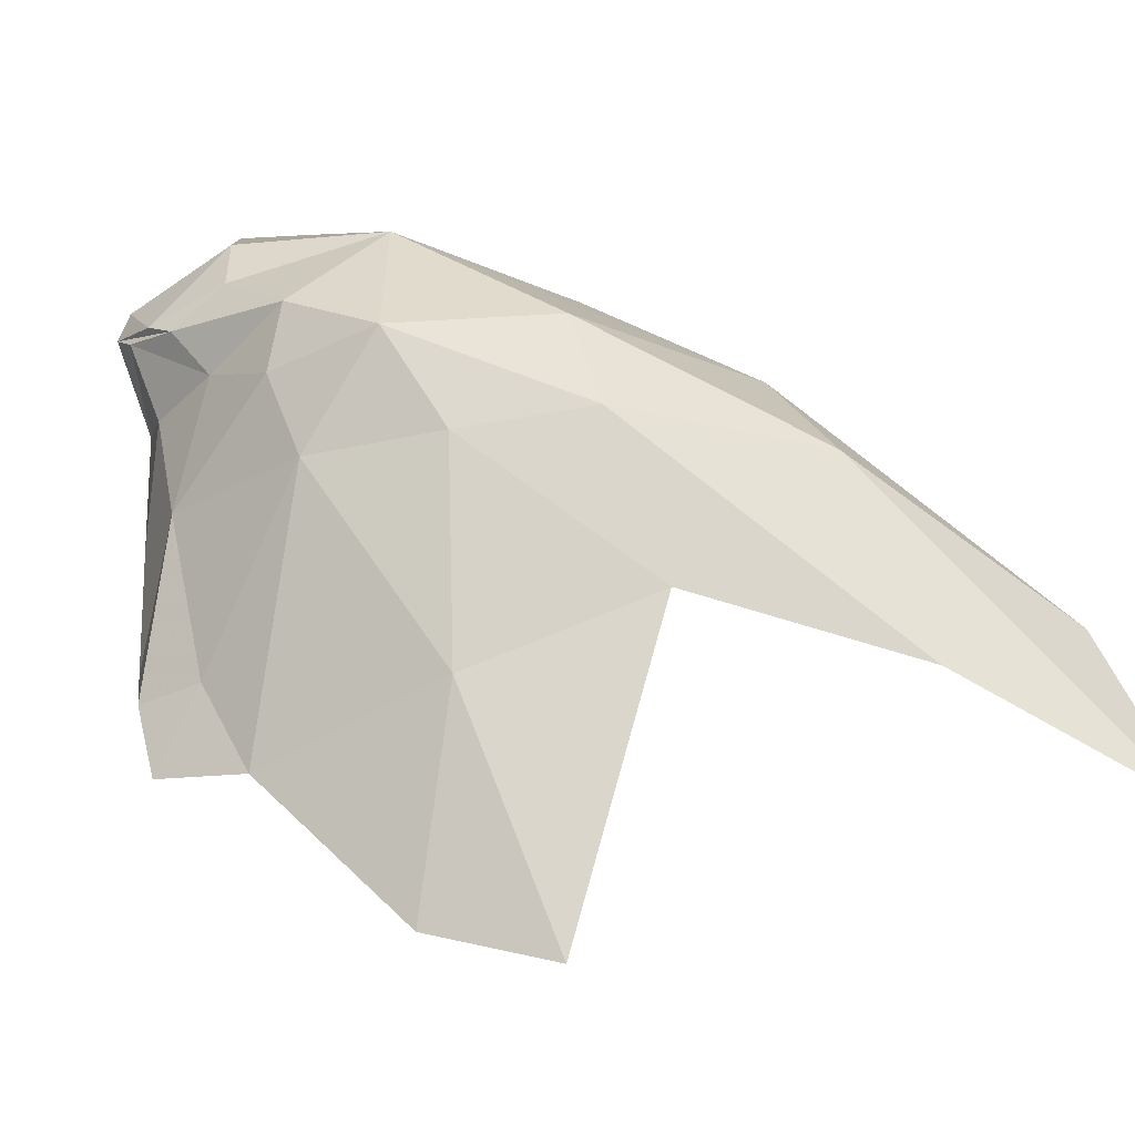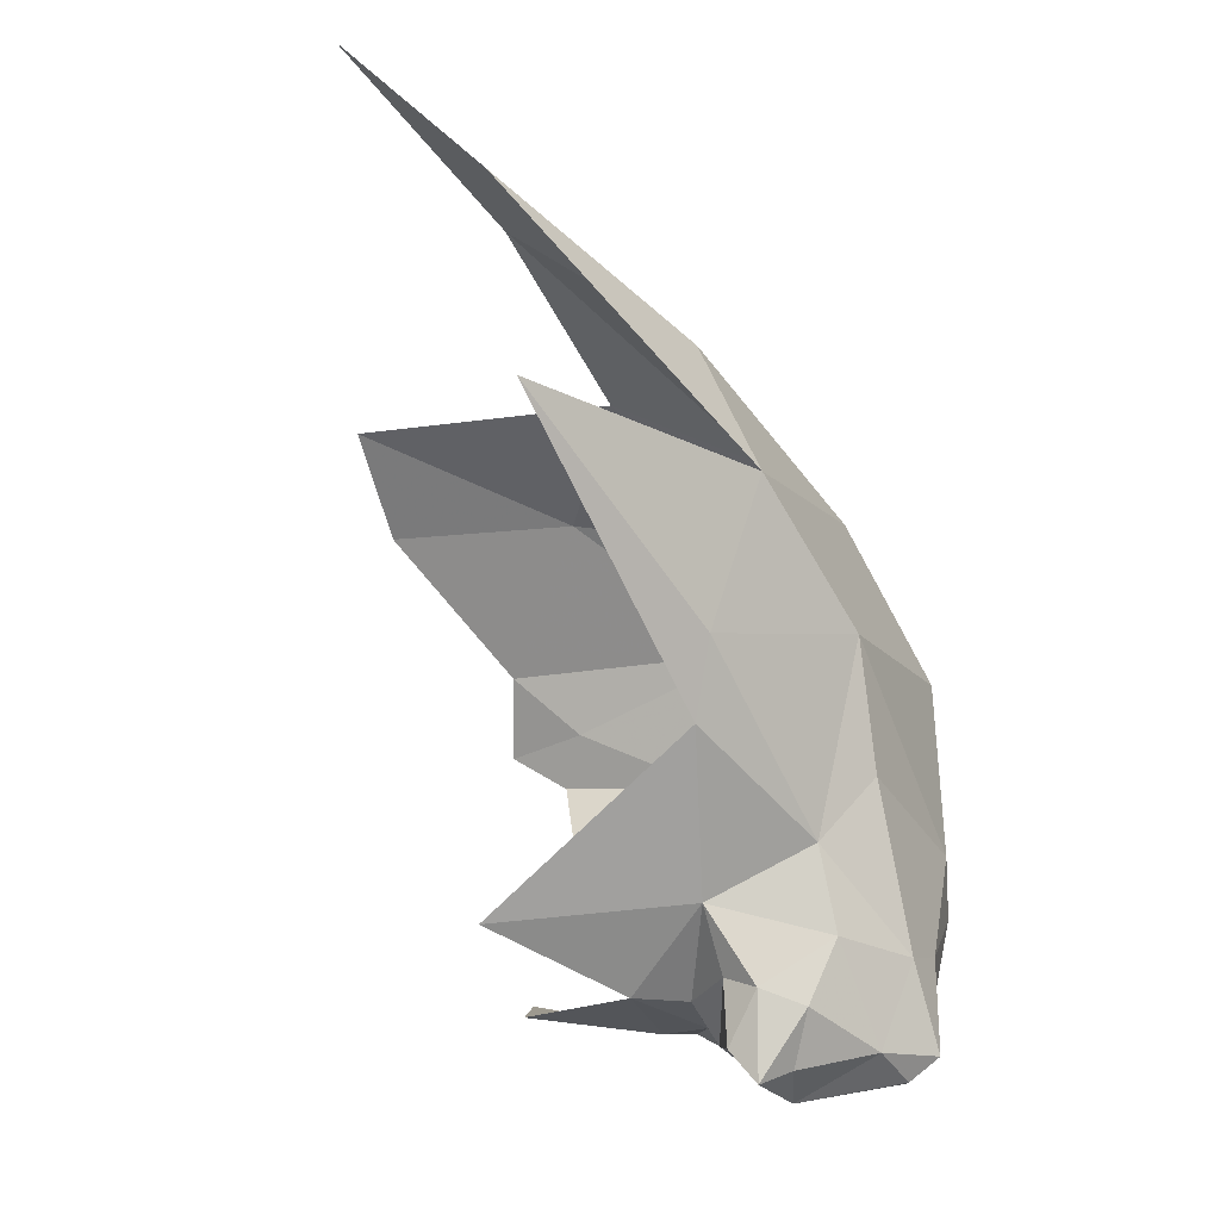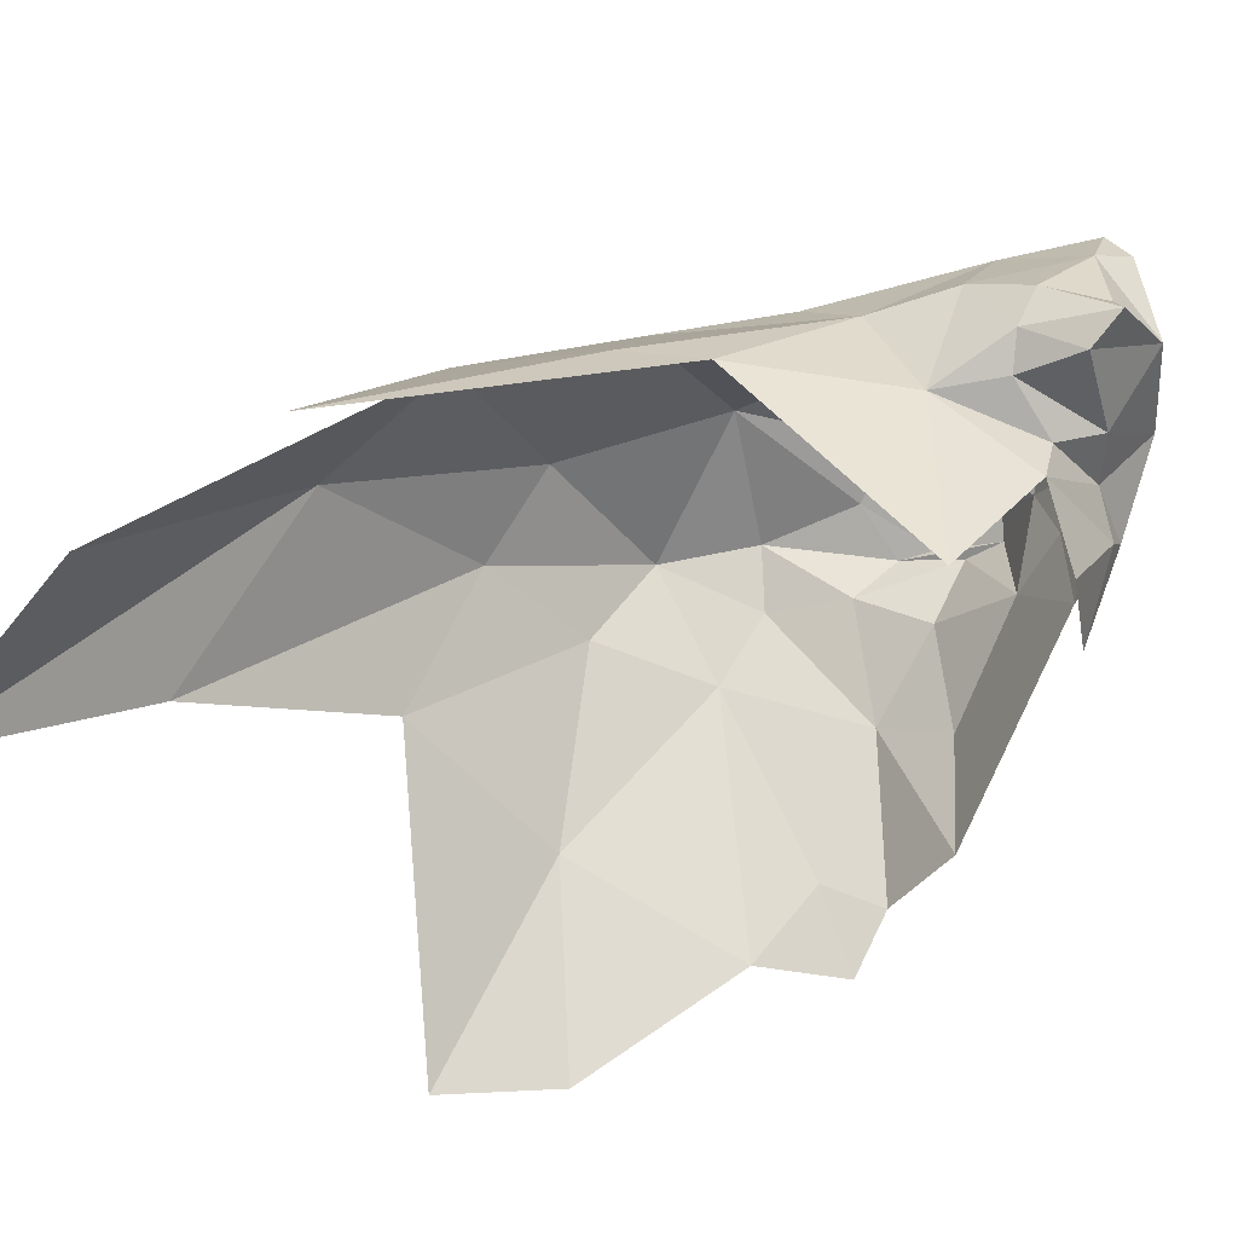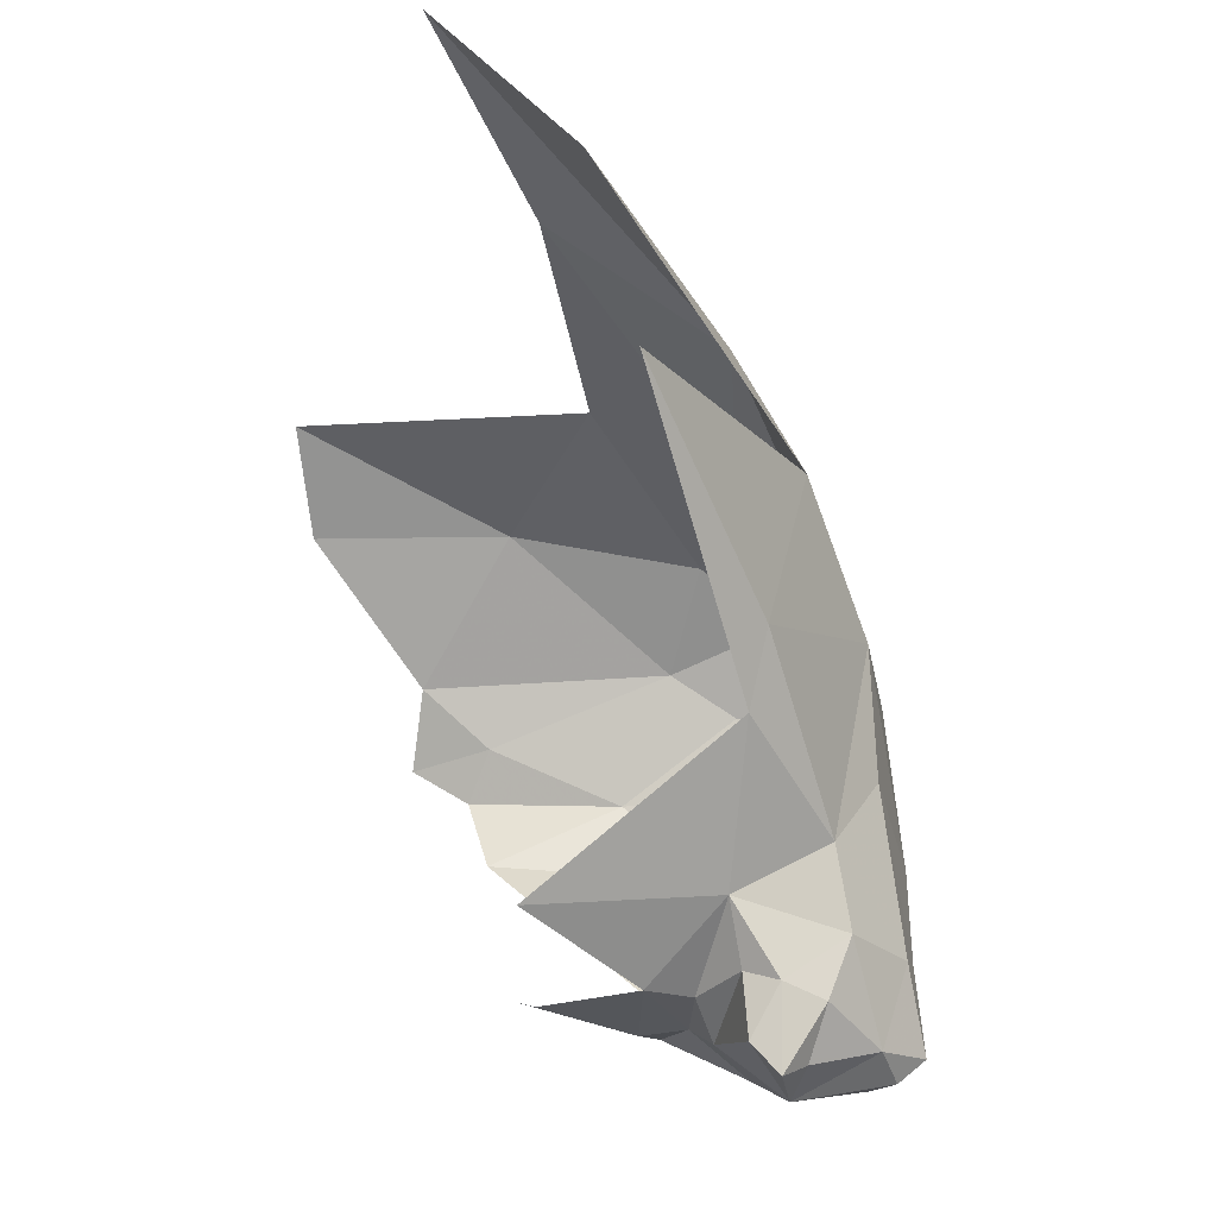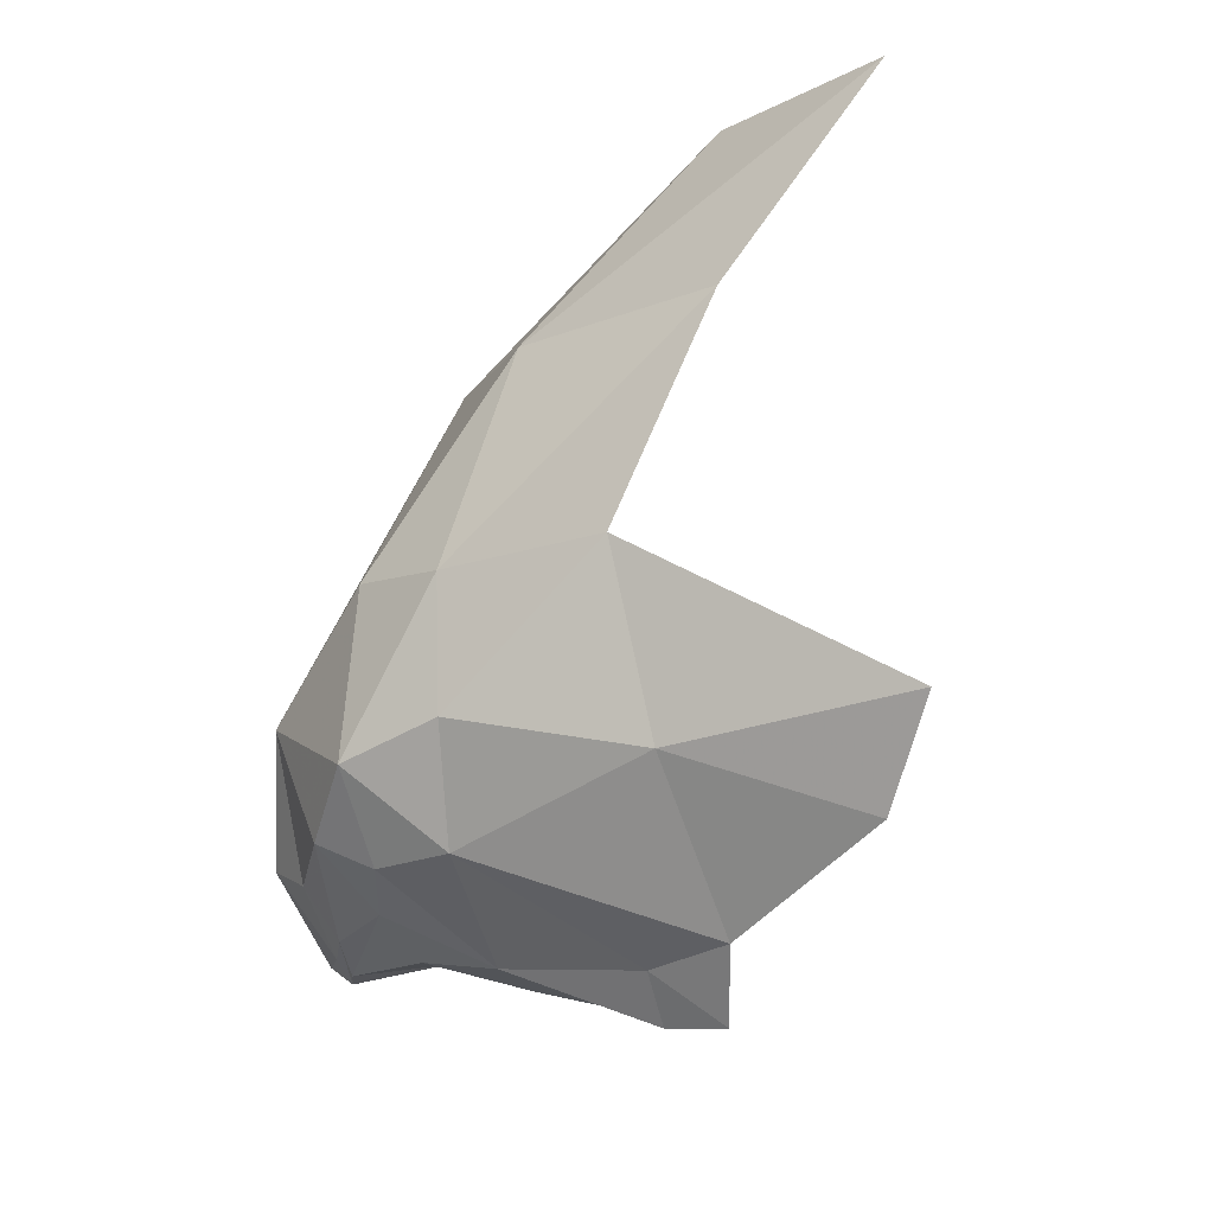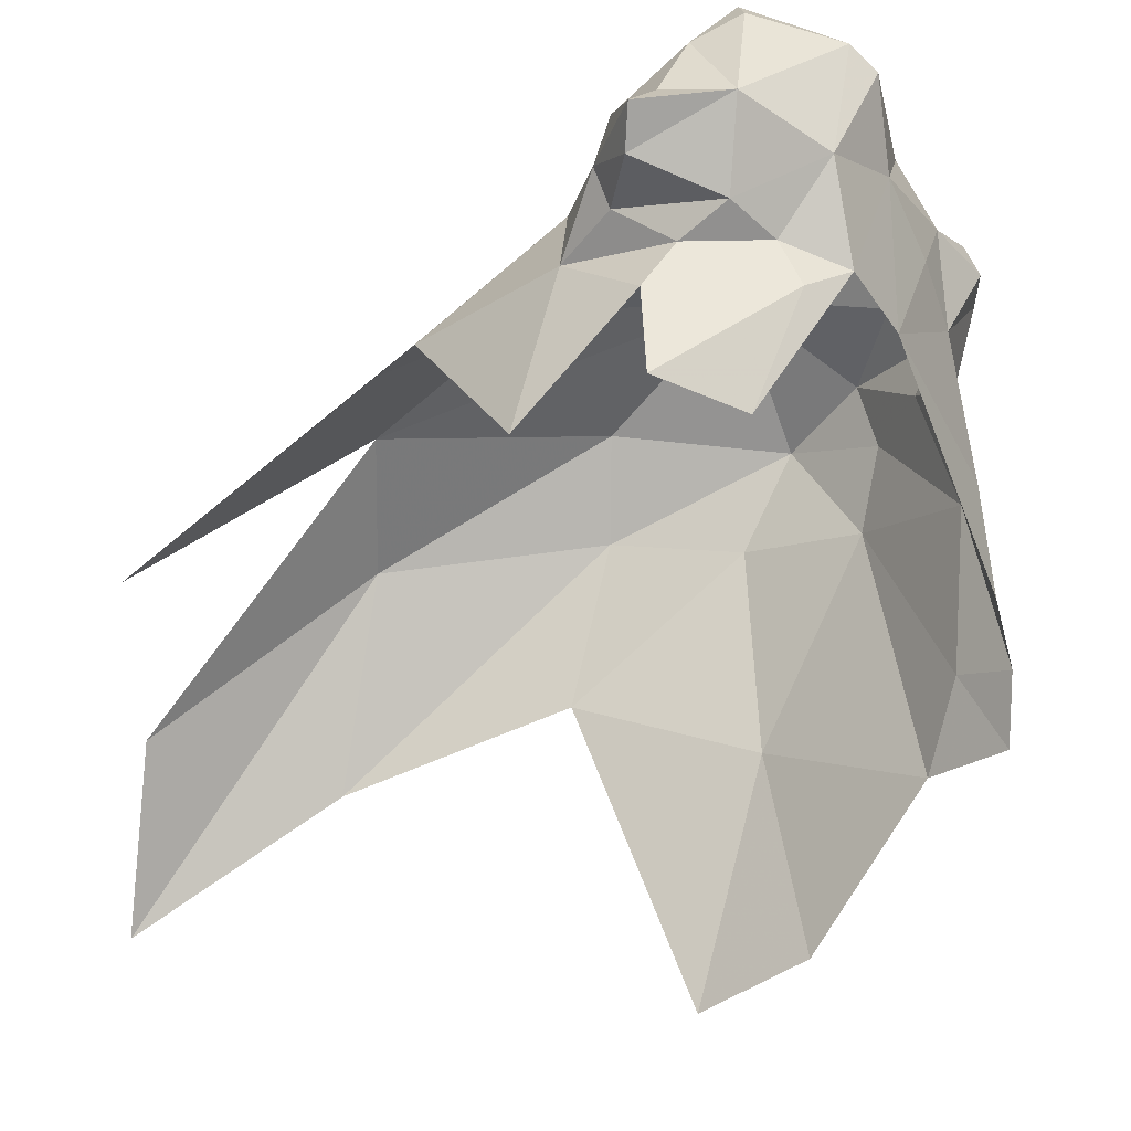
<metadata>
{"format":"obj","ext":"obj","renderer":"f3d","projection":"perspective","resolution":1024,"background":"white","views":[{"elev":1.1,"azim":-39.1,"up":"+Y"},{"elev":-11.8,"azim":100.0,"up":"+Z"},{"elev":-30.9,"azim":110.0,"up":"+Y"},{"elev":-15.6,"azim":84.3,"up":"+Z"},{"elev":55.8,"azim":-80.7,"up":"+Z"},{"elev":-32.8,"azim":163.7,"up":"+Y"}]}
</metadata>
<code>
v 2.85 4.884 0.7963
v 2.884 4.919 0.7545
v 2.836 4.893 0.7607
v 3.062 4.728 0.9565
v 3.069 4.784 0.9037
v 2.993 4.845 0.8611
v 2.854 4.91 0.6847
v 2.865 4.904 0.6492
v 2.847 4.885 0.6585
v 2.853 4.773 0.8308
v 2.838 4.693 0.832
v 2.867 4.685 0.8704
v 2.967 4.889 0.6521
v 2.979 4.843 0.6632
v 2.977 4.862 0.634
v 2.993 4.774 0.9084
v 2.908 4.859 0.838
v 2.917 4.8 0.8627
v 2.842 4.85 0.6682
v 2.822 4.811 0.6978
v 2.825 4.855 0.7019
v 2.811 4.768 0.7512
v 2.814 4.823 0.7274
v 2.799 4.76 0.7302
v 2.83 4.842 0.7799
v 3.02 4.852 0.7506
v 3.007 4.869 0.81
v 3.092 4.8 0.8232
v 2.898 4.924 0.6869
v 2.85 4.916 0.7079
v 2.97 4.883 0.6846
v 3.013 4.846 0.7207
v 2.964 4.898 0.7596
v 2.962 4.815 0.6317
v 2.95 4.835 0.631
v 2.906 4.861 0.6061
v 2.938 4.843 0.6158
v 2.92 4.837 0.6233
v 2.941 4.87 0.5953
v 2.882 4.923 0.6649
v 2.973 4.879 0.6275
v 2.813 4.74 0.7756
v 2.963 4.777 0.6253
v 2.927 4.773 0.6314
v 2.912 4.819 0.6216
v 2.895 4.915 0.6203
v 2.934 4.922 0.6118
v 2.899 4.907 0.6036
v 2.923 4.92 0.6478
v 2.997 4.768 0.6553
v 2.871 4.824 0.6431
v 2.877 4.876 0.6274
v 2.894 4.829 0.6224
v 2.857 4.862 0.6486
v 2.83 4.893 0.6735
v 2.824 4.883 0.675
v 2.821 4.887 0.7003
v 2.916 4.89 0.8115
v 2.862 4.85 0.8166
v 2.944 4.914 0.6459
v 2.951 4.902 0.6125
v 2.838 4.901 0.7229
v 2.822 4.885 0.7138
v 2.821 4.881 0.6901
v 2.827 4.87 0.7301
v 2.796 4.737 0.744
v 2.954 4.903 0.7099
v 2.935 4.91 0.6027
v 2.973 4.851 0.6131
v 2.97 4.849 0.638
v 2.817 4.768 0.7009
v 2.829 4.869 0.7625
v 2.888 4.901 0.6077
v 2.975 4.862 0.6008
v 2.964 4.873 0.6059
f 1 2 3
f 4 5 6
f 7 8 9
f 10 11 12
f 13 14 15
f 16 17 18
f 19 20 21
f 22 23 24
f 22 25 23
f 26 27 28
f 29 30 2
f 31 32 14
f 31 33 26
f 14 34 35
f 36 37 38
f 36 39 37
f 29 40 30
f 13 15 41
f 42 11 10
f 43 44 45
f 2 33 29
f 6 5 27
f 46 47 48
f 46 49 47
f 50 14 32
f 50 34 14
f 19 51 20
f 52 53 51
f 52 9 8
f 52 51 54
f 55 56 57
f 54 51 19
f 17 58 1
f 6 27 58
f 10 25 42
f 18 17 59
f 60 13 61
f 31 14 13
f 18 10 12
f 18 59 10
f 62 3 2
f 63 64 65
f 57 30 55
f 62 2 30
f 22 24 66
f 60 31 13
f 29 33 67
f 68 39 48
f 61 13 41
f 45 34 43
f 38 35 34
f 6 17 16
f 6 58 17
f 37 69 70
f 37 39 69
f 9 54 19
f 9 52 54
f 71 24 23
f 19 56 9
f 19 21 64
f 4 6 16
f 65 3 63
f 23 25 72
f 36 48 39
f 52 8 73
f 29 49 40
f 29 67 49
f 52 36 53
f 52 73 36
f 39 74 69
f 39 61 75
f 48 73 46
f 48 36 73
f 68 61 39
f 47 60 61
f 25 1 72
f 59 17 1
f 25 59 1
f 25 10 59
f 9 55 7
f 9 56 55
f 71 20 51
f 71 23 20
f 32 26 28
f 32 31 26
f 60 49 67
f 60 47 49
f 40 8 7
f 46 73 8
f 23 21 20
f 23 72 65
f 31 67 33
f 31 60 67
f 21 65 64
f 21 23 65
f 46 40 49
f 46 8 40
f 38 53 36
f 45 44 53
f 2 58 27
f 2 1 58
f 37 35 38
f 37 70 35
f 69 15 70
f 69 74 15
f 30 7 55
f 30 40 7
f 42 22 66
f 42 25 22
f 27 33 2
f 27 26 33
f 64 56 19
f 64 63 56
f 72 3 65
f 72 1 3
f 74 41 15
f 75 61 41
f 74 75 41
f 74 39 75
f 14 70 15
f 14 35 70
f 47 68 48
f 47 61 68
f 57 62 30
f 63 3 62
f 63 57 56
f 63 62 57
f 38 45 53
f 38 34 45

</code>
